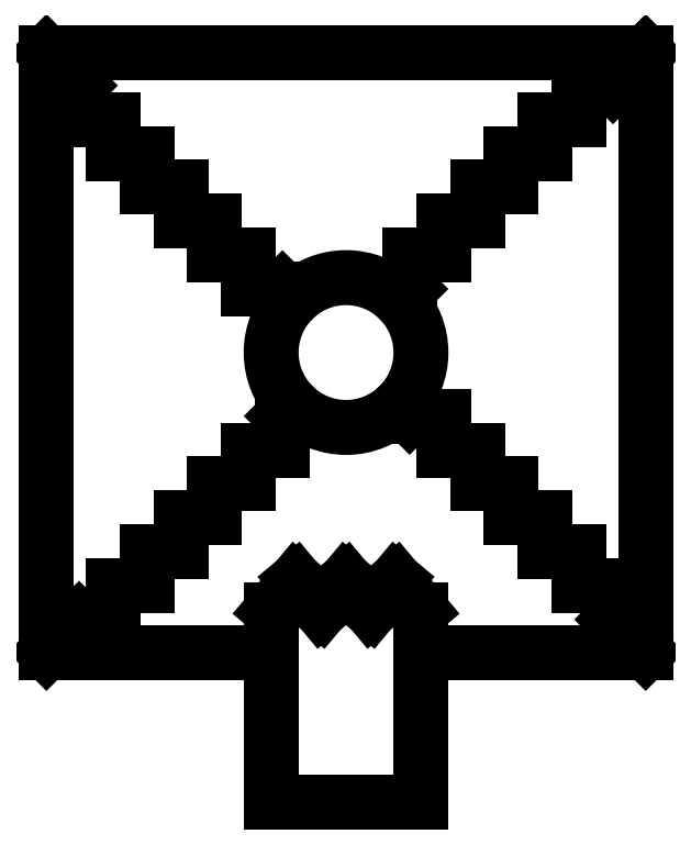
<metadata>
{"format":"dxf","ext":"dxf","renderer":"ezdxf+matplotlib","layout":"modelspace","background":"white","min_lineweight":24,"dpi":150}
</metadata>
<code>
0
SECTION
2
ENTITIES
0
LINE
8
0
10
1.25
20
2.5
30
0
11
5
21
2.5
31
0
0
LINE
8
0
10
5
20
2.5
30
0
11
5
21
12.5
31
0
0
LINE
8
0
10
5
20
12.5
30
0
11
-5
21
12.5
31
0
0
LINE
8
0
10
-5
20
12.5
30
0
11
-5
21
2.5
31
0
0
LINE
8
0
10
0.8839
20
8.384
30
0
11
1.061
21
8.561
31
0
0
LINE
8
0
10
1.061
20
9.126
30
0
11
1.061
21
8.561
31
0
0
LINE
8
0
10
1.626
20
9.126
30
0
11
1.626
21
9.692
31
0
0
LINE
8
0
10
1.626
20
9.692
30
0
11
2.192
21
9.692
31
0
0
LINE
8
0
10
2.192
20
9.692
30
0
11
2.192
21
10.26
31
0
0
LINE
8
0
10
2.192
20
10.26
30
0
11
2.758
21
10.26
31
0
0
LINE
8
0
10
2.758
20
10.26
30
0
11
2.758
21
10.82
31
0
0
LINE
8
0
10
2.758
20
10.82
30
0
11
3.323
21
10.82
31
0
0
LINE
8
0
10
3.323
20
10.82
30
0
11
3.323
21
11.39
31
0
0
LINE
8
0
10
3.323
20
11.39
30
0
11
3.889
21
11.39
31
0
0
LINE
8
0
10
3.889
20
11.39
30
0
11
3.889
21
11.95
31
0
0
LINE
8
0
10
3.889
20
11.95
30
0
11
4.455
21
11.95
31
0
0
LINE
8
0
10
4.455
20
11.95
30
0
11
5
21
12.5
31
0
0
LINE
8
0
10
1.061
20
9.126
30
0
11
1.626
21
9.126
31
0
0
LINE
8
0
10
4.455
20
3.045
30
0
11
5
21
2.5
31
0
0
LINE
8
0
10
4.455
20
3.611
30
0
11
4.455
21
3.045
31
0
0
LINE
8
0
10
3.889
20
3.611
30
0
11
4.455
21
3.611
31
0
0
LINE
8
0
10
3.889
20
4.177
30
0
11
3.889
21
3.611
31
0
0
LINE
8
0
10
3.323
20
4.177
30
0
11
3.889
21
4.177
31
0
0
LINE
8
0
10
3.323
20
4.742
30
0
11
3.323
21
4.177
31
0
0
LINE
8
0
10
2.758
20
4.742
30
0
11
3.323
21
4.742
31
0
0
LINE
8
0
10
2.758
20
5.308
30
0
11
2.758
21
4.742
31
0
0
LINE
8
0
10
2.192
20
5.308
30
0
11
2.758
21
5.308
31
0
0
LINE
8
0
10
2.192
20
5.874
30
0
11
2.192
21
5.308
31
0
0
LINE
8
0
10
1.626
20
5.874
30
0
11
2.192
21
5.874
31
0
0
LINE
8
0
10
1.626
20
6.439
30
0
11
1.626
21
5.874
31
0
0
LINE
8
0
10
0.8839
20
6.616
30
0
11
1.061
21
6.439
31
0
0
LINE
8
0
10
1.626
20
6.439
30
0
11
1.061
21
6.439
31
0
0
LINE
8
0
10
-4.455
20
3.045
30
0
11
-5
21
2.5
31
0
0
LINE
8
0
10
-3.889
20
3.045
30
0
11
-4.455
21
3.045
31
0
0
LINE
8
0
10
-3.889
20
3.611
30
0
11
-3.889
21
3.045
31
0
0
LINE
8
0
10
-3.323
20
3.611
30
0
11
-3.889
21
3.611
31
0
0
LINE
8
0
10
-3.323
20
4.177
30
0
11
-3.323
21
3.611
31
0
0
LINE
8
0
10
-2.758
20
4.177
30
0
11
-3.323
21
4.177
31
0
0
LINE
8
0
10
-2.758
20
4.742
30
0
11
-2.758
21
4.177
31
0
0
LINE
8
0
10
-2.192
20
4.742
30
0
11
-2.758
21
4.742
31
0
0
LINE
8
0
10
-2.192
20
5.308
30
0
11
-2.192
21
4.742
31
0
0
LINE
8
0
10
-1.626
20
5.308
30
0
11
-2.192
21
5.308
31
0
0
LINE
8
0
10
-1.626
20
5.874
30
0
11
-1.626
21
5.308
31
0
0
LINE
8
0
10
-1.061
20
5.874
30
0
11
-1.626
21
5.874
31
0
0
LINE
8
0
10
-0.8839
20
6.616
30
0
11
-1.061
21
6.439
31
0
0
LINE
8
0
10
-1.061
20
5.874
30
0
11
-1.061
21
6.439
31
0
0
LINE
8
0
10
-4.455
20
11.95
30
0
11
-5
21
12.5
31
0
0
LINE
8
0
10
-4.455
20
11.39
30
0
11
-4.455
21
11.95
31
0
0
LINE
8
0
10
-3.889
20
11.39
30
0
11
-4.455
21
11.39
31
0
0
LINE
8
0
10
-3.889
20
10.82
30
0
11
-3.889
21
11.39
31
0
0
LINE
8
0
10
-3.323
20
10.82
30
0
11
-3.889
21
10.82
31
0
0
LINE
8
0
10
-3.323
20
10.26
30
0
11
-3.323
21
10.82
31
0
0
LINE
8
0
10
-2.758
20
10.26
30
0
11
-3.323
21
10.26
31
0
0
LINE
8
0
10
-2.758
20
9.692
30
0
11
-2.758
21
10.26
31
0
0
LINE
8
0
10
-2.192
20
9.692
30
0
11
-2.758
21
9.692
31
0
0
LINE
8
0
10
-2.192
20
9.126
30
0
11
-2.192
21
9.692
31
0
0
LINE
8
0
10
-1.626
20
9.126
30
0
11
-2.192
21
9.126
31
0
0
LINE
8
0
10
-1.626
20
8.561
30
0
11
-1.626
21
9.126
31
0
0
LINE
8
0
10
-0.8839
20
8.384
30
0
11
-1.061
21
8.561
31
0
0
LINE
8
0
10
-1.626
20
8.561
30
0
11
-1.061
21
8.561
31
0
0
ARC
8
0
10
-5.551e-16
20
7.5
30
0
40
1.25
210
0
220
0
230
1
50
225
51
315
0
ARC
8
0
10
-5.551e-16
20
7.5
30
0
40
1.25
210
-0
220
0
230
1
50
-45
51
45
0
ARC
8
0
10
-5.551e-16
20
7.5
30
0
40
1.25
210
0
220
0
230
1
50
135
51
225
0
ARC
8
0
10
-5.551e-16
20
7.5
30
0
40
1.25
210
0
220
-0
230
1
50
45
51
135
0
LINE
8
0
10
-1.25
20
3.2
30
0
11
-0.8333
21
3.7
31
0
0
LINE
8
0
10
-0.4167
20
3.2
30
0
11
0
21
3.7
31
0
0
LINE
8
0
10
0
20
3.7
30
0
11
0.4167
21
3.2
31
0
0
LINE
8
0
10
0.4167
20
3.2
30
0
11
0.8333
21
3.7
31
0
0
LINE
8
0
10
0.8333
20
3.7
30
0
11
1.25
21
3.2
31
0
0
LINE
8
0
10
-0.8333
20
3.7
30
0
11
-0.4167
21
3.2
31
0
0
LINE
8
0
10
1.25
20
3.2
30
0
11
1.25
21
2.5
31
0
0
LINE
8
0
10
-1.25
20
2.5
30
0
11
-1.25
21
3.2
31
0
0
LINE
8
0
10
-5
20
2.5
30
0
11
-1.25
21
2.5
31
0
0
LINE
8
0
10
-1.25
20
2.5
30
0
11
-1.25
21
0
31
0
0
LINE
8
0
10
-1.25
20
5.627e-17
30
0
11
1.25
21
-5.627e-17
31
0
0
LINE
8
0
10
1.25
20
-5.627e-17
30
0
11
1.25
21
2.5
31
0
0
ENDSEC
0
EOF

</code>
